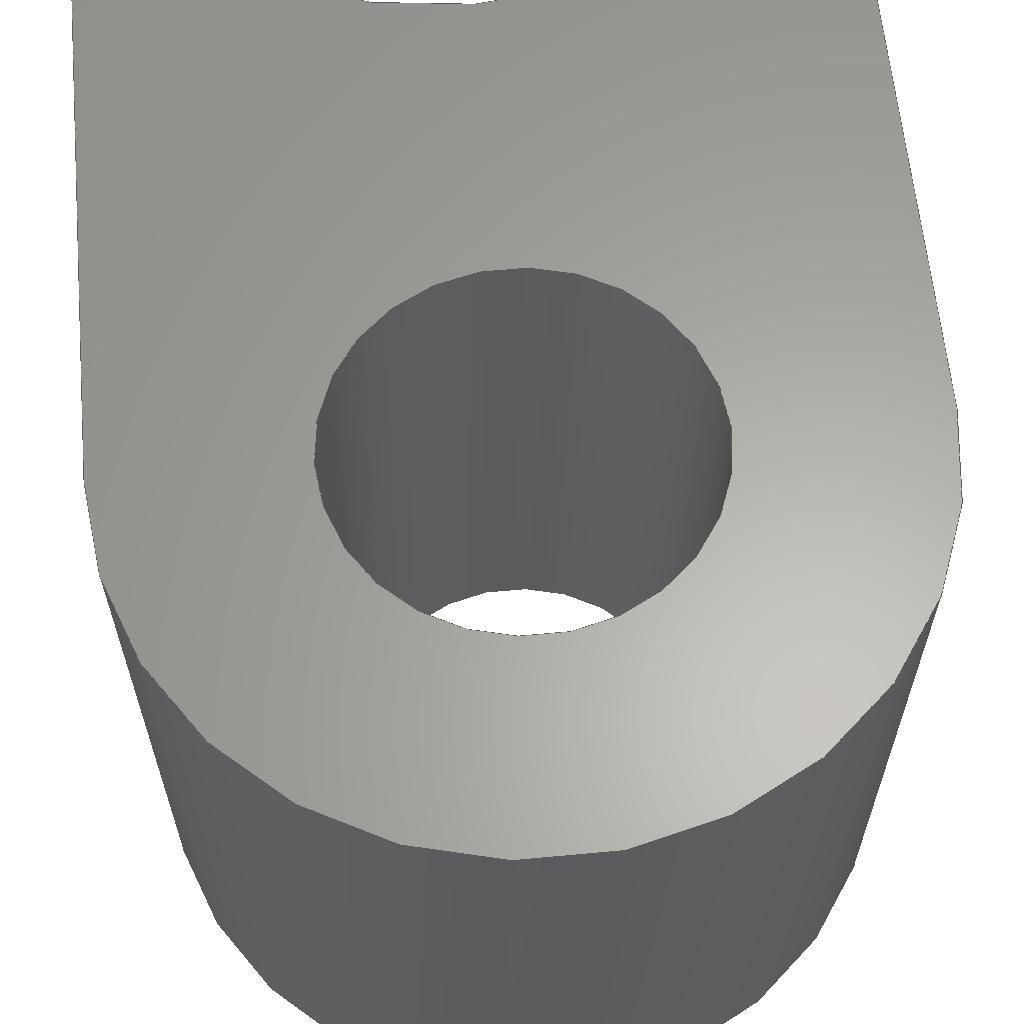
<metadata>
{"format":"step","ext":"stp","renderer":"f3d","projection":"perspective","resolution":1024,"background":"white","views":[{"elev":62.6,"azim":-5.4,"up":"+Y"}]}
</metadata>
<code>
ISO-10303-21;
DATA;
#1=MECHANICAL_DESIGN_GEOMETRIC_PRESENTATION_REPRESENTATION('',(#4),#452);
#2=SHAPE_REPRESENTATION_RELATIONSHIP('SRR','None',#459,#3);
#3=ADVANCED_BREP_SHAPE_REPRESENTATION('',(#5),#451);
#4=STYLED_ITEM('',(#468),#5);
#5=MANIFOLD_SOLID_BREP('Body1',#245);
#6=FACE_BOUND('',#34,.T.);
#7=FACE_BOUND('',#44,.T.);
#8=PLANE('',#267);
#9=PLANE('',#272);
#10=PLANE('',#279);
#11=PLANE('',#282);
#12=PLANE('',#285);
#13=PLANE('',#288);
#14=PLANE('',#291);
#15=FACE_OUTER_BOUND('',#29,.T.);
#16=FACE_OUTER_BOUND('',#30,.T.);
#17=FACE_OUTER_BOUND('',#31,.T.);
#18=FACE_OUTER_BOUND('',#32,.T.);
#19=FACE_OUTER_BOUND('',#33,.T.);
#20=FACE_OUTER_BOUND('',#35,.T.);
#21=FACE_OUTER_BOUND('',#36,.T.);
#22=FACE_OUTER_BOUND('',#37,.T.);
#23=FACE_OUTER_BOUND('',#38,.T.);
#24=FACE_OUTER_BOUND('',#39,.T.);
#25=FACE_OUTER_BOUND('',#40,.T.);
#26=FACE_OUTER_BOUND('',#41,.T.);
#27=FACE_OUTER_BOUND('',#42,.T.);
#28=FACE_OUTER_BOUND('',#43,.T.);
#29=EDGE_LOOP('',(#154,#155,#156,#157,#158,#159,#160,#161));
#30=EDGE_LOOP('',(#162,#163,#164,#165));
#31=EDGE_LOOP('',(#166,#167,#168,#169));
#32=EDGE_LOOP('',(#170,#171,#172,#173));
#33=EDGE_LOOP('',(#174,#175,#176,#177,#178,#179));
#34=EDGE_LOOP('',(#180));
#35=EDGE_LOOP('',(#181,#182,#183,#184,#185,#186,#187,#188));
#36=EDGE_LOOP('',(#189,#190,#191,#192,#193,#194));
#37=EDGE_LOOP('',(#195,#196,#197,#198));
#38=EDGE_LOOP('',(#199,#200,#201,#202));
#39=EDGE_LOOP('',(#203,#204,#205,#206));
#40=EDGE_LOOP('',(#207,#208,#209,#210,#211,#212,#213));
#41=EDGE_LOOP('',(#214,#215,#216,#217));
#42=EDGE_LOOP('',(#218,#219,#220,#221));
#43=EDGE_LOOP('',(#222));
#44=EDGE_LOOP('',(#223));
#45=LINE('',#382,#61);
#46=LINE('',#386,#62);
#47=LINE('',#390,#63);
#48=LINE('',#393,#64);
#49=LINE('',#398,#65);
#50=LINE('',#407,#66);
#51=LINE('',#410,#67);
#52=LINE('',#414,#68);
#53=LINE('',#420,#69);
#54=LINE('',#424,#70);
#55=LINE('',#429,#71);
#56=LINE('',#432,#72);
#57=LINE('',#434,#73);
#58=LINE('',#441,#74);
#59=LINE('',#442,#75);
#60=LINE('',#447,#76);
#61=VECTOR('',#298,10);
#62=VECTOR('',#301,10);
#63=VECTOR('',#304,10);
#64=VECTOR('',#307,10);
#65=VECTOR('',#312,10);
#66=VECTOR('',#325,10);
#67=VECTOR('',#328,10);
#68=VECTOR('',#331,10);
#69=VECTOR('',#338,10);
#70=VECTOR('',#341,10);
#71=VECTOR('',#348,10);
#72=VECTOR('',#351,10);
#73=VECTOR('',#354,10);
#74=VECTOR('',#365,5.75);
#75=VECTOR('',#366,10);
#76=VECTOR('',#373,2.75);
#77=CIRCLE('',#260,1);
#78=CIRCLE('',#261,1);
#79=CIRCLE('',#262,1);
#80=CIRCLE('',#263,1);
#81=CIRCLE('',#265,8);
#82=CIRCLE('',#266,8);
#83=CIRCLE('',#268,6.5);
#84=CIRCLE('',#269,1);
#85=CIRCLE('',#271,6.5);
#86=CIRCLE('',#273,5.75);
#87=CIRCLE('',#274,1);
#88=CIRCLE('',#275,2.75);
#89=CIRCLE('',#277,1);
#90=CIRCLE('',#278,1);
#91=CIRCLE('',#280,6.5);
#92=CIRCLE('',#281,5.75);
#93=CIRCLE('',#284,6.5);
#94=CIRCLE('',#287,5.75);
#95=CIRCLE('',#290,2.75);
#96=VERTEX_POINT('',#378);
#97=VERTEX_POINT('',#379);
#98=VERTEX_POINT('',#381);
#99=VERTEX_POINT('',#383);
#100=VERTEX_POINT('',#385);
#101=VERTEX_POINT('',#387);
#102=VERTEX_POINT('',#389);
#103=VERTEX_POINT('',#391);
#104=VERTEX_POINT('',#395);
#105=VERTEX_POINT('',#397);
#106=VERTEX_POINT('',#401);
#107=VERTEX_POINT('',#405);
#108=VERTEX_POINT('',#409);
#109=VERTEX_POINT('',#411);
#110=VERTEX_POINT('',#413);
#111=VERTEX_POINT('',#416);
#112=VERTEX_POINT('',#419);
#113=VERTEX_POINT('',#421);
#114=VERTEX_POINT('',#423);
#115=VERTEX_POINT('',#428);
#116=VERTEX_POINT('',#430);
#117=VERTEX_POINT('',#439);
#118=VERTEX_POINT('',#445);
#119=EDGE_CURVE('',#96,#97,#77,.T.);
#120=EDGE_CURVE('',#97,#98,#45,.T.);
#121=EDGE_CURVE('',#98,#99,#78,.T.);
#122=EDGE_CURVE('',#99,#100,#46,.T.);
#123=EDGE_CURVE('',#100,#101,#79,.T.);
#124=EDGE_CURVE('',#101,#102,#47,.T.);
#125=EDGE_CURVE('',#102,#103,#80,.T.);
#126=EDGE_CURVE('',#103,#96,#48,.T.);
#127=EDGE_CURVE('',#104,#101,#81,.T.);
#128=EDGE_CURVE('',#105,#104,#49,.T.);
#129=EDGE_CURVE('',#102,#105,#82,.T.);
#130=EDGE_CURVE('',#100,#106,#83,.T.);
#131=EDGE_CURVE('',#104,#106,#84,.T.);
#132=EDGE_CURVE('',#99,#107,#85,.T.);
#133=EDGE_CURVE('',#106,#107,#50,.T.);
#134=EDGE_CURVE('',#98,#108,#51,.T.);
#135=EDGE_CURVE('',#108,#109,#86,.T.);
#136=EDGE_CURVE('',#110,#109,#52,.T.);
#137=EDGE_CURVE('',#107,#110,#87,.T.);
#138=EDGE_CURVE('',#111,#111,#88,.T.);
#139=EDGE_CURVE('',#110,#112,#53,.T.);
#140=EDGE_CURVE('',#112,#113,#89,.T.);
#141=EDGE_CURVE('',#114,#113,#54,.T.);
#142=EDGE_CURVE('',#114,#105,#90,.T.);
#143=EDGE_CURVE('',#96,#113,#91,.T.);
#144=EDGE_CURVE('',#112,#115,#55,.T.);
#145=EDGE_CURVE('',#116,#115,#92,.T.);
#146=EDGE_CURVE('',#116,#97,#56,.T.);
#147=EDGE_CURVE('',#109,#115,#57,.T.);
#148=EDGE_CURVE('',#114,#103,#93,.T.);
#149=EDGE_CURVE('',#117,#117,#94,.T.);
#150=EDGE_CURVE('',#117,#116,#58,.T.);
#151=EDGE_CURVE('',#108,#116,#59,.T.);
#152=EDGE_CURVE('',#118,#118,#95,.T.);
#153=EDGE_CURVE('',#118,#111,#60,.T.);
#154=ORIENTED_EDGE('',*,*,#119,.T.);
#155=ORIENTED_EDGE('',*,*,#120,.T.);
#156=ORIENTED_EDGE('',*,*,#121,.T.);
#157=ORIENTED_EDGE('',*,*,#122,.T.);
#158=ORIENTED_EDGE('',*,*,#123,.T.);
#159=ORIENTED_EDGE('',*,*,#124,.T.);
#160=ORIENTED_EDGE('',*,*,#125,.T.);
#161=ORIENTED_EDGE('',*,*,#126,.T.);
#162=ORIENTED_EDGE('',*,*,#124,.F.);
#163=ORIENTED_EDGE('',*,*,#127,.F.);
#164=ORIENTED_EDGE('',*,*,#128,.F.);
#165=ORIENTED_EDGE('',*,*,#129,.F.);
#166=ORIENTED_EDGE('',*,*,#123,.F.);
#167=ORIENTED_EDGE('',*,*,#130,.T.);
#168=ORIENTED_EDGE('',*,*,#131,.F.);
#169=ORIENTED_EDGE('',*,*,#127,.T.);
#170=ORIENTED_EDGE('',*,*,#122,.F.);
#171=ORIENTED_EDGE('',*,*,#132,.T.);
#172=ORIENTED_EDGE('',*,*,#133,.F.);
#173=ORIENTED_EDGE('',*,*,#130,.F.);
#174=ORIENTED_EDGE('',*,*,#121,.F.);
#175=ORIENTED_EDGE('',*,*,#134,.T.);
#176=ORIENTED_EDGE('',*,*,#135,.T.);
#177=ORIENTED_EDGE('',*,*,#136,.F.);
#178=ORIENTED_EDGE('',*,*,#137,.F.);
#179=ORIENTED_EDGE('',*,*,#132,.F.);
#180=ORIENTED_EDGE('',*,*,#138,.T.);
#181=ORIENTED_EDGE('',*,*,#131,.T.);
#182=ORIENTED_EDGE('',*,*,#133,.T.);
#183=ORIENTED_EDGE('',*,*,#137,.T.);
#184=ORIENTED_EDGE('',*,*,#139,.T.);
#185=ORIENTED_EDGE('',*,*,#140,.T.);
#186=ORIENTED_EDGE('',*,*,#141,.F.);
#187=ORIENTED_EDGE('',*,*,#142,.T.);
#188=ORIENTED_EDGE('',*,*,#128,.T.);
#189=ORIENTED_EDGE('',*,*,#119,.F.);
#190=ORIENTED_EDGE('',*,*,#143,.T.);
#191=ORIENTED_EDGE('',*,*,#140,.F.);
#192=ORIENTED_EDGE('',*,*,#144,.T.);
#193=ORIENTED_EDGE('',*,*,#145,.F.);
#194=ORIENTED_EDGE('',*,*,#146,.T.);
#195=ORIENTED_EDGE('',*,*,#139,.F.);
#196=ORIENTED_EDGE('',*,*,#136,.T.);
#197=ORIENTED_EDGE('',*,*,#147,.T.);
#198=ORIENTED_EDGE('',*,*,#144,.F.);
#199=ORIENTED_EDGE('',*,*,#126,.F.);
#200=ORIENTED_EDGE('',*,*,#148,.F.);
#201=ORIENTED_EDGE('',*,*,#141,.T.);
#202=ORIENTED_EDGE('',*,*,#143,.F.);
#203=ORIENTED_EDGE('',*,*,#125,.F.);
#204=ORIENTED_EDGE('',*,*,#129,.T.);
#205=ORIENTED_EDGE('',*,*,#142,.F.);
#206=ORIENTED_EDGE('',*,*,#148,.T.);
#207=ORIENTED_EDGE('',*,*,#149,.F.);
#208=ORIENTED_EDGE('',*,*,#150,.T.);
#209=ORIENTED_EDGE('',*,*,#145,.T.);
#210=ORIENTED_EDGE('',*,*,#147,.F.);
#211=ORIENTED_EDGE('',*,*,#135,.F.);
#212=ORIENTED_EDGE('',*,*,#151,.T.);
#213=ORIENTED_EDGE('',*,*,#150,.F.);
#214=ORIENTED_EDGE('',*,*,#120,.F.);
#215=ORIENTED_EDGE('',*,*,#146,.F.);
#216=ORIENTED_EDGE('',*,*,#151,.F.);
#217=ORIENTED_EDGE('',*,*,#134,.F.);
#218=ORIENTED_EDGE('',*,*,#152,.F.);
#219=ORIENTED_EDGE('',*,*,#153,.T.);
#220=ORIENTED_EDGE('',*,*,#138,.F.);
#221=ORIENTED_EDGE('',*,*,#153,.F.);
#222=ORIENTED_EDGE('',*,*,#149,.T.);
#223=ORIENTED_EDGE('',*,*,#152,.T.);
#224=CYLINDRICAL_SURFACE('',#259,1);
#225=CYLINDRICAL_SURFACE('',#264,8);
#226=CYLINDRICAL_SURFACE('',#270,6.5);
#227=CYLINDRICAL_SURFACE('',#276,1);
#228=CYLINDRICAL_SURFACE('',#283,6.5);
#229=CYLINDRICAL_SURFACE('',#286,5.75);
#230=CYLINDRICAL_SURFACE('',#289,2.75);
#231=ADVANCED_FACE('',(#15),#224,.T.);
#232=ADVANCED_FACE('',(#16),#225,.F.);
#233=ADVANCED_FACE('',(#17),#8,.F.);
#234=ADVANCED_FACE('',(#18),#226,.F.);
#235=ADVANCED_FACE('',(#19,#6),#9,.T.);
#236=ADVANCED_FACE('',(#20),#227,.T.);
#237=ADVANCED_FACE('',(#21),#10,.T.);
#238=ADVANCED_FACE('',(#22),#11,.T.);
#239=ADVANCED_FACE('',(#23),#228,.F.);
#240=ADVANCED_FACE('',(#24),#12,.F.);
#241=ADVANCED_FACE('',(#25),#229,.T.);
#242=ADVANCED_FACE('',(#26),#13,.T.);
#243=ADVANCED_FACE('',(#27),#230,.F.);
#244=ADVANCED_FACE('',(#28,#7),#14,.F.);
#245=CLOSED_SHELL('',(#231,#232,#233,#234,#235,#236,#237,#238,#239,#240,
#241,#242,#243,#244));
#246=DERIVED_UNIT_ELEMENT(#248,1);
#247=DERIVED_UNIT_ELEMENT(#454,3);
#248=(
MASS_UNIT()
NAMED_UNIT(*)
SI_UNIT(.KILO.,.GRAM.)
);
#249=DERIVED_UNIT((#246,#247));
#250=MEASURE_REPRESENTATION_ITEM('density measure',
POSITIVE_RATIO_MEASURE(7850),#249);
#251=PROPERTY_DEFINITION_REPRESENTATION(#256,#253);
#252=PROPERTY_DEFINITION_REPRESENTATION(#257,#254);
#253=REPRESENTATION('material name',(#255),#451);
#254=REPRESENTATION('density',(#250),#451);
#255=DESCRIPTIVE_REPRESENTATION_ITEM('Steel','Steel');
#256=PROPERTY_DEFINITION('material property','material name',#461);
#257=PROPERTY_DEFINITION('material property','density of part',#461);
#258=AXIS2_PLACEMENT_3D('placement',#376,#292,#293);
#259=AXIS2_PLACEMENT_3D('',#377,#294,#295);
#260=AXIS2_PLACEMENT_3D('',#380,#296,#297);
#261=AXIS2_PLACEMENT_3D('',#384,#299,#300);
#262=AXIS2_PLACEMENT_3D('',#388,#302,#303);
#263=AXIS2_PLACEMENT_3D('',#392,#305,#306);
#264=AXIS2_PLACEMENT_3D('',#394,#308,#309);
#265=AXIS2_PLACEMENT_3D('',#396,#310,#311);
#266=AXIS2_PLACEMENT_3D('',#399,#313,#314);
#267=AXIS2_PLACEMENT_3D('',#400,#315,#316);
#268=AXIS2_PLACEMENT_3D('',#402,#317,#318);
#269=AXIS2_PLACEMENT_3D('',#403,#319,#320);
#270=AXIS2_PLACEMENT_3D('',#404,#321,#322);
#271=AXIS2_PLACEMENT_3D('',#406,#323,#324);
#272=AXIS2_PLACEMENT_3D('',#408,#326,#327);
#273=AXIS2_PLACEMENT_3D('',#412,#329,#330);
#274=AXIS2_PLACEMENT_3D('',#415,#332,#333);
#275=AXIS2_PLACEMENT_3D('',#417,#334,#335);
#276=AXIS2_PLACEMENT_3D('',#418,#336,#337);
#277=AXIS2_PLACEMENT_3D('',#422,#339,#340);
#278=AXIS2_PLACEMENT_3D('',#425,#342,#343);
#279=AXIS2_PLACEMENT_3D('',#426,#344,#345);
#280=AXIS2_PLACEMENT_3D('',#427,#346,#347);
#281=AXIS2_PLACEMENT_3D('',#431,#349,#350);
#282=AXIS2_PLACEMENT_3D('',#433,#352,#353);
#283=AXIS2_PLACEMENT_3D('',#435,#355,#356);
#284=AXIS2_PLACEMENT_3D('',#436,#357,#358);
#285=AXIS2_PLACEMENT_3D('',#437,#359,#360);
#286=AXIS2_PLACEMENT_3D('',#438,#361,#362);
#287=AXIS2_PLACEMENT_3D('',#440,#363,#364);
#288=AXIS2_PLACEMENT_3D('',#443,#367,#368);
#289=AXIS2_PLACEMENT_3D('',#444,#369,#370);
#290=AXIS2_PLACEMENT_3D('',#446,#371,#372);
#291=AXIS2_PLACEMENT_3D('',#448,#374,#375);
#292=DIRECTION('axis',(0,0,1));
#293=DIRECTION('refdir',(1,0,0));
#294=DIRECTION('center_axis',(0,-1,0));
#295=DIRECTION('ref_axis',(-0.4282,0,-0.9037));
#296=DIRECTION('center_axis',(0,1,0));
#297=DIRECTION('ref_axis',(-0.4282,0,-0.9037));
#298=DIRECTION('',(0,1,0));
#299=DIRECTION('center_axis',(0,-1,0));
#300=DIRECTION('ref_axis',(-0.4282,0,-0.9037));
#301=DIRECTION('',(0,-1,0));
#302=DIRECTION('center_axis',(0,1,0));
#303=DIRECTION('ref_axis',(-0.4282,0,-0.9037));
#304=DIRECTION('',(0,-1,0));
#305=DIRECTION('center_axis',(0,-1,0));
#306=DIRECTION('ref_axis',(-0.4282,0,-0.9037));
#307=DIRECTION('',(0,-1,0));
#308=DIRECTION('center_axis',(0,-1,0));
#309=DIRECTION('ref_axis',(-1.863e-17,0,1));
#310=DIRECTION('center_axis',(0,-1,0));
#311=DIRECTION('ref_axis',(0.7188,0,0.6953));
#312=DIRECTION('',(0,1,0));
#313=DIRECTION('center_axis',(0,1,0));
#314=DIRECTION('ref_axis',(-1.863e-17,0,1));
#315=DIRECTION('center_axis',(0,1,0));
#316=DIRECTION('ref_axis',(-1,0,0));
#317=DIRECTION('center_axis',(0,1,0));
#318=DIRECTION('ref_axis',(-0.8846,0,0.4663));
#319=DIRECTION('center_axis',(0,1,0));
#320=DIRECTION('ref_axis',(0.4282,0,-0.9037));
#321=DIRECTION('center_axis',(0,-1,0));
#322=DIRECTION('ref_axis',(-0.8846,0,0.4663));
#323=DIRECTION('center_axis',(0,1,0));
#324=DIRECTION('ref_axis',(-0.8846,0,0.4663));
#325=DIRECTION('',(0,1,0));
#326=DIRECTION('center_axis',(0,1,0));
#327=DIRECTION('ref_axis',(1,0,0));
#328=DIRECTION('',(1.036e-16,0,1));
#329=DIRECTION('center_axis',(0,1,0));
#330=DIRECTION('ref_axis',(1,0,0));
#331=DIRECTION('',(1.036e-16,0,1));
#332=DIRECTION('center_axis',(0,-1,0));
#333=DIRECTION('ref_axis',(0.4282,0,-0.9037));
#334=DIRECTION('center_axis',(0,-1,0));
#335=DIRECTION('ref_axis',(1,0,0));
#336=DIRECTION('center_axis',(0,-1,0));
#337=DIRECTION('ref_axis',(0.4282,0,-0.9037));
#338=DIRECTION('',(0,-1,0));
#339=DIRECTION('center_axis',(0,1,0));
#340=DIRECTION('ref_axis',(0.4282,0,-0.9037));
#341=DIRECTION('',(0,-1,0));
#342=DIRECTION('center_axis',(0,-1,0));
#343=DIRECTION('ref_axis',(0.4282,0,-0.9037));
#344=DIRECTION('center_axis',(0,-1,0));
#345=DIRECTION('ref_axis',(1,0,0));
#346=DIRECTION('center_axis',(0,1,0));
#347=DIRECTION('ref_axis',(0.8846,0,0.4663));
#348=DIRECTION('',(1.036e-16,0,1));
#349=DIRECTION('center_axis',(0,-1,0));
#350=DIRECTION('ref_axis',(1,0,0));
#351=DIRECTION('',(-1.036e-16,0,-1));
#352=DIRECTION('center_axis',(1,0,-1.036e-16));
#353=DIRECTION('ref_axis',(1.036e-16,0,1));
#354=DIRECTION('',(0,-1,0));
#355=DIRECTION('center_axis',(0,-1,0));
#356=DIRECTION('ref_axis',(0.8846,0,0.4663));
#357=DIRECTION('center_axis',(0,-1,0));
#358=DIRECTION('ref_axis',(0.8846,0,0.4663));
#359=DIRECTION('center_axis',(0,-1,0));
#360=DIRECTION('ref_axis',(1,0,0));
#361=DIRECTION('center_axis',(0,-1,0));
#362=DIRECTION('ref_axis',(1,0,0));
#363=DIRECTION('center_axis',(0,-1,0));
#364=DIRECTION('ref_axis',(1,0,0));
#365=DIRECTION('',(0,1,0));
#366=DIRECTION('',(0,-1,0));
#367=DIRECTION('center_axis',(-1,0,1.036e-16));
#368=DIRECTION('ref_axis',(-1.036e-16,0,-1));
#369=DIRECTION('center_axis',(0,-1,0));
#370=DIRECTION('ref_axis',(1,0,0));
#371=DIRECTION('center_axis',(0,1,0));
#372=DIRECTION('ref_axis',(1,0,0));
#373=DIRECTION('',(0,1,0));
#374=DIRECTION('center_axis',(0,1,0));
#375=DIRECTION('ref_axis',(1,0,0));
#376=CARTESIAN_POINT('',(0,0,0));
#377=CARTESIAN_POINT('Origin',(-4.75,0,-7.946));
#378=CARTESIAN_POINT('',(-4.117,-5.5,-8.72));
#379=CARTESIAN_POINT('',(-5.75,-5.5,-7.946));
#380=CARTESIAN_POINT('Origin',(-4.75,-5.5,-7.946));
#381=CARTESIAN_POINT('',(-5.75,0,-7.946));
#382=CARTESIAN_POINT('',(-5.75,0,-7.946));
#383=CARTESIAN_POINT('',(-4.117,0,-8.72));
#384=CARTESIAN_POINT('Origin',(-4.75,0,-7.946));
#385=CARTESIAN_POINT('',(-4.117,-2,-8.72));
#386=CARTESIAN_POINT('',(-4.117,0,-8.72));
#387=CARTESIAN_POINT('',(-5.726,-2,-8.163));
#388=CARTESIAN_POINT('Origin',(-4.75,-2,-7.946));
#389=CARTESIAN_POINT('',(-5.726,-3.5,-8.163));
#390=CARTESIAN_POINT('',(-5.726,0,-8.163));
#391=CARTESIAN_POINT('',(-4.117,-3.5,-8.72));
#392=CARTESIAN_POINT('Origin',(-4.75,-3.5,-7.946));
#393=CARTESIAN_POINT('',(-4.117,0,-8.72));
#394=CARTESIAN_POINT('Origin',(-5.551e-16,-2,-13.75));
#395=CARTESIAN_POINT('',(5.726,-2,-8.163));
#396=CARTESIAN_POINT('Origin',(-5.551e-16,-2,-13.75));
#397=CARTESIAN_POINT('',(5.726,-3.5,-8.163));
#398=CARTESIAN_POINT('',(5.726,0,-8.163));
#399=CARTESIAN_POINT('Origin',(-5.551e-16,-3.5,-13.75));
#400=CARTESIAN_POINT('Origin',(-1.11e-15,-2,-5.359));
#401=CARTESIAN_POINT('',(4.117,-2,-8.72));
#402=CARTESIAN_POINT('Origin',(9.704e-24,-2,-13.75));
#403=CARTESIAN_POINT('Origin',(4.75,-2,-7.946));
#404=CARTESIAN_POINT('Origin',(9.704e-24,0,-13.75));
#405=CARTESIAN_POINT('',(4.117,0,-8.72));
#406=CARTESIAN_POINT('Origin',(9.704e-24,0,-13.75));
#407=CARTESIAN_POINT('',(4.117,0,-8.72));
#408=CARTESIAN_POINT('Origin',(0,0,0));
#409=CARTESIAN_POINT('',(-5.75,0,7.042e-16));
#410=CARTESIAN_POINT('',(-5.75,0,-10.72));
#411=CARTESIAN_POINT('',(5.75,0,0));
#412=CARTESIAN_POINT('Origin',(0,0,0));
#413=CARTESIAN_POINT('',(5.75,0,-7.946));
#414=CARTESIAN_POINT('',(5.75,0,-10.72));
#415=CARTESIAN_POINT('Origin',(4.75,0,-7.946));
#416=CARTESIAN_POINT('',(-2.75,0,3.368e-16));
#417=CARTESIAN_POINT('Origin',(0,0,0));
#418=CARTESIAN_POINT('Origin',(4.75,0,-7.946));
#419=CARTESIAN_POINT('',(5.75,-5.5,-7.946));
#420=CARTESIAN_POINT('',(5.75,0,-7.946));
#421=CARTESIAN_POINT('',(4.117,-5.5,-8.72));
#422=CARTESIAN_POINT('Origin',(4.75,-5.5,-7.946));
#423=CARTESIAN_POINT('',(4.117,-3.5,-8.72));
#424=CARTESIAN_POINT('',(4.117,0,-8.72));
#425=CARTESIAN_POINT('Origin',(4.75,-3.5,-7.946));
#426=CARTESIAN_POINT('Origin',(-4.441e-15,-5.5,-5.359));
#427=CARTESIAN_POINT('Origin',(-3.437e-14,-5.5,-13.75));
#428=CARTESIAN_POINT('',(5.75,-5.5,0));
#429=CARTESIAN_POINT('',(5.75,-5.5,-10.72));
#430=CARTESIAN_POINT('',(-5.75,-5.5,0));
#431=CARTESIAN_POINT('Origin',(0,-5.5,0));
#432=CARTESIAN_POINT('',(-5.75,-5.5,-10.72));
#433=CARTESIAN_POINT('Origin',(5.75,0,-10.72));
#434=CARTESIAN_POINT('',(5.75,0,-1.11e-15));
#435=CARTESIAN_POINT('Origin',(-3.437e-14,-3.5,-13.75));
#436=CARTESIAN_POINT('Origin',(-3.437e-14,-3.5,-13.75));
#437=CARTESIAN_POINT('Origin',(-4.441e-15,-3.5,-5.359));
#438=CARTESIAN_POINT('Origin',(0,0,0));
#439=CARTESIAN_POINT('',(-5.75,-10,7.042e-16));
#440=CARTESIAN_POINT('Origin',(0,-10,0));
#441=CARTESIAN_POINT('',(-5.75,0,-7.042e-16));
#442=CARTESIAN_POINT('',(-5.75,0,5.956e-16));
#443=CARTESIAN_POINT('Origin',(-5.75,0,0));
#444=CARTESIAN_POINT('Origin',(0,0,0));
#445=CARTESIAN_POINT('',(-2.75,-10,3.368e-16));
#446=CARTESIAN_POINT('Origin',(0,-10,0));
#447=CARTESIAN_POINT('',(-2.75,0,-3.368e-16));
#448=CARTESIAN_POINT('Origin',(0,-10,0));
#449=UNCERTAINTY_MEASURE_WITH_UNIT(LENGTH_MEASURE(0.01),#453,
'DISTANCE_ACCURACY_VALUE',
'Maximum model space distance between geometric entities at asserted c
onnectivities');
#450=UNCERTAINTY_MEASURE_WITH_UNIT(LENGTH_MEASURE(0.01),#453,
'DISTANCE_ACCURACY_VALUE',
'Maximum model space distance between geometric entities at asserted c
onnectivities');
#451=(
GEOMETRIC_REPRESENTATION_CONTEXT(3)
GLOBAL_UNCERTAINTY_ASSIGNED_CONTEXT((#449))
GLOBAL_UNIT_ASSIGNED_CONTEXT((#453,#455,#456))
REPRESENTATION_CONTEXT('','3D')
);
#452=(
GEOMETRIC_REPRESENTATION_CONTEXT(3)
GLOBAL_UNCERTAINTY_ASSIGNED_CONTEXT((#450))
GLOBAL_UNIT_ASSIGNED_CONTEXT((#453,#455,#456))
REPRESENTATION_CONTEXT('','3D')
);
#453=(
LENGTH_UNIT()
NAMED_UNIT(*)
SI_UNIT(.MILLI.,.METRE.)
);
#454=(
LENGTH_UNIT()
NAMED_UNIT(*)
SI_UNIT($,.METRE.)
);
#455=(
NAMED_UNIT(*)
PLANE_ANGLE_UNIT()
SI_UNIT($,.RADIAN.)
);
#456=(
NAMED_UNIT(*)
SI_UNIT($,.STERADIAN.)
SOLID_ANGLE_UNIT()
);
#457=SHAPE_DEFINITION_REPRESENTATION(#458,#459);
#458=PRODUCT_DEFINITION_SHAPE('',$,#461);
#459=SHAPE_REPRESENTATION('',(#258),#451);
#460=PRODUCT_DEFINITION_CONTEXT('part definition',#465,'design');
#461=PRODUCT_DEFINITION('Piezo_mount_on_small_solenoid',
'Piezo_mount_on_small_solenoid v2',#462,#460);
#462=PRODUCT_DEFINITION_FORMATION('',$,#467);
#463=PRODUCT_RELATED_PRODUCT_CATEGORY(
'Piezo_mount_on_small_solenoid v2','Piezo_mount_on_small_solenoid v2',(#467));
#464=APPLICATION_PROTOCOL_DEFINITION('international standard',
'automotive_design',2009,#465);
#465=APPLICATION_CONTEXT(
'Core Data for Automotive Mechanical Design Process');
#466=PRODUCT_CONTEXT('part definition',#465,'mechanical');
#467=PRODUCT('Piezo_mount_on_small_solenoid',
'Piezo_mount_on_small_solenoid v2',$,(#466));
#468=PRESENTATION_STYLE_ASSIGNMENT((#469));
#469=SURFACE_STYLE_USAGE(.BOTH.,#470);
#470=SURFACE_SIDE_STYLE('',(#471));
#471=SURFACE_STYLE_FILL_AREA(#472);
#472=FILL_AREA_STYLE('Steel - Satin',(#473));
#473=FILL_AREA_STYLE_COLOUR('Steel - Satin',#474);
#474=COLOUR_RGB('Steel - Satin',0.6275,0.6275,0.6275);
ENDSEC;
END-ISO-10303-21;

</code>
